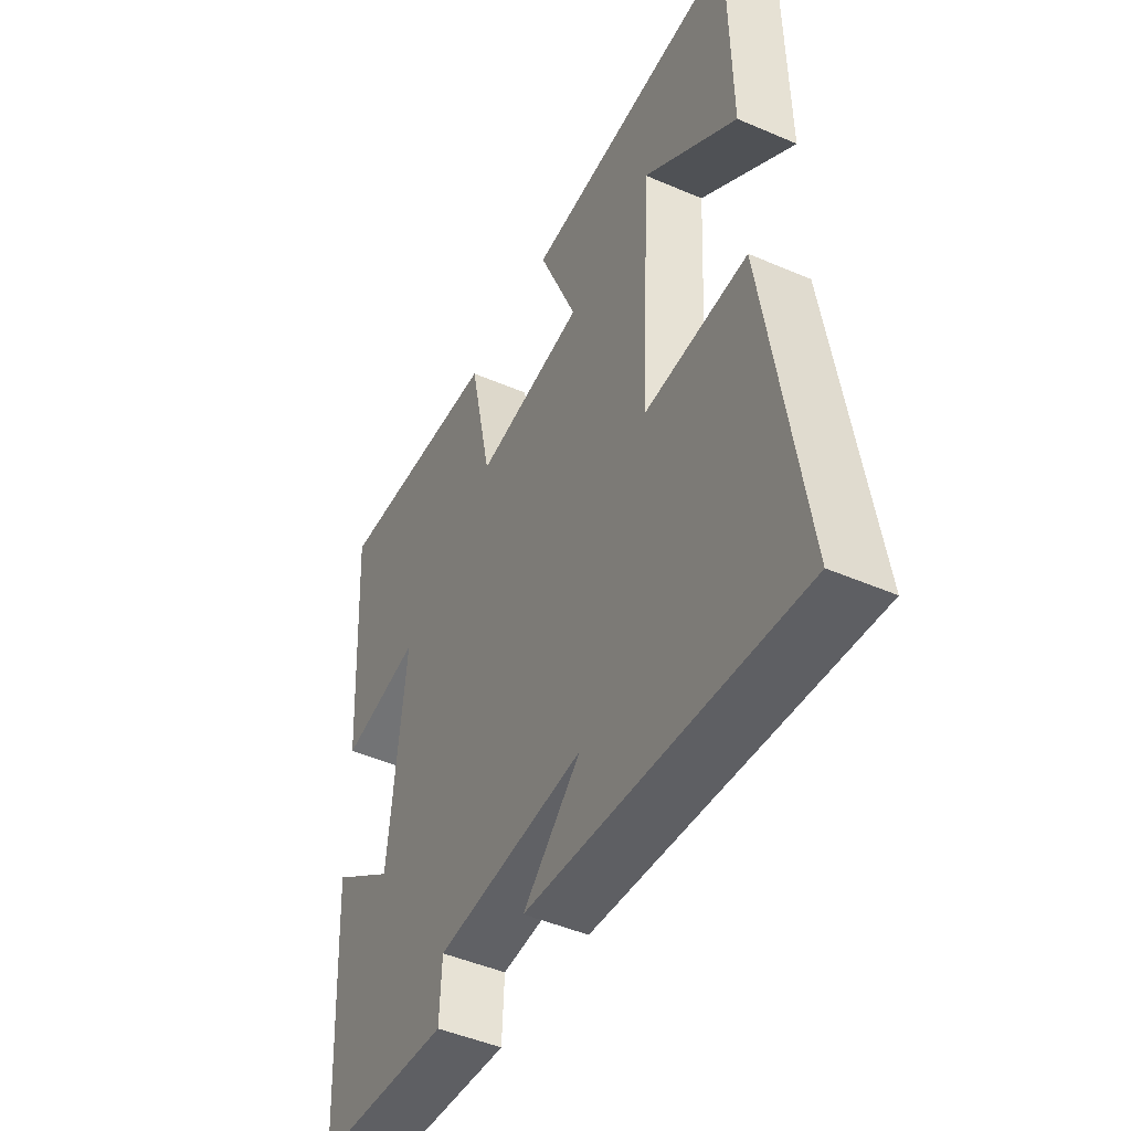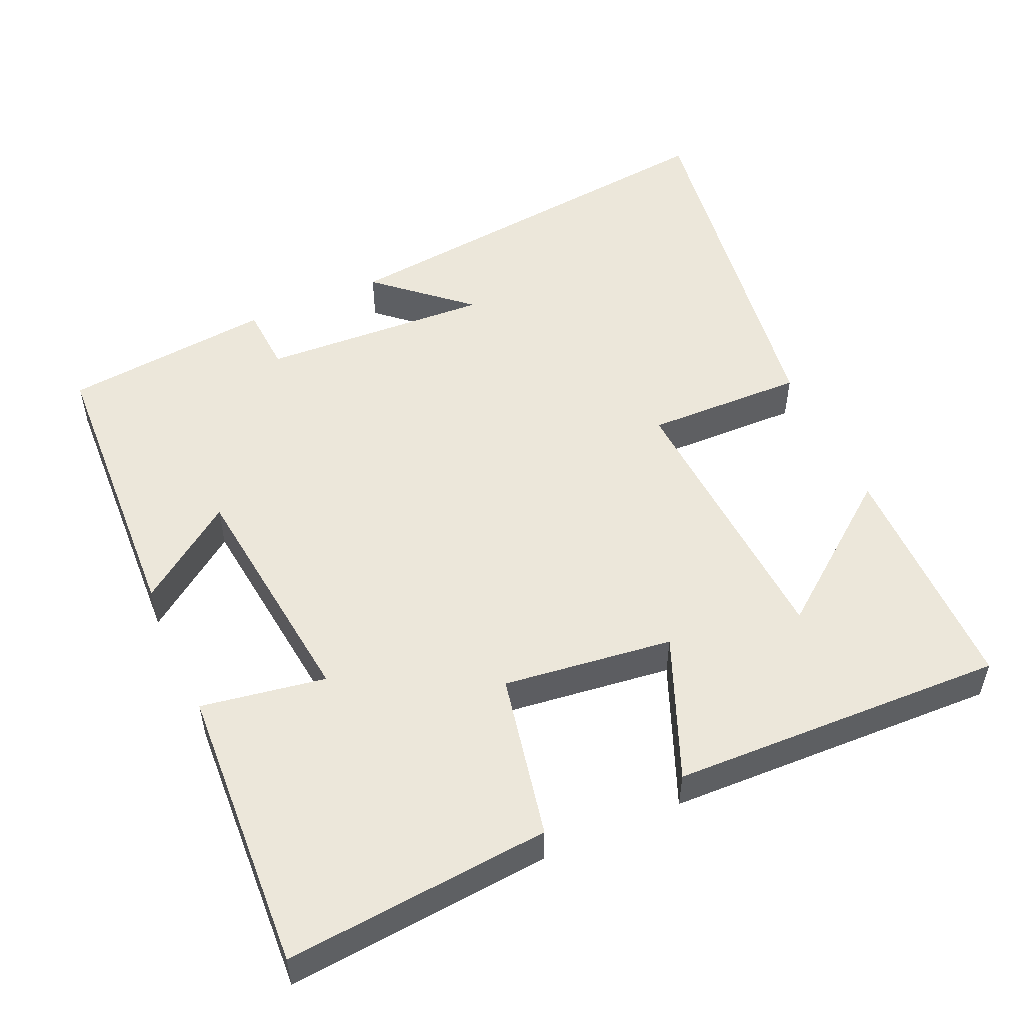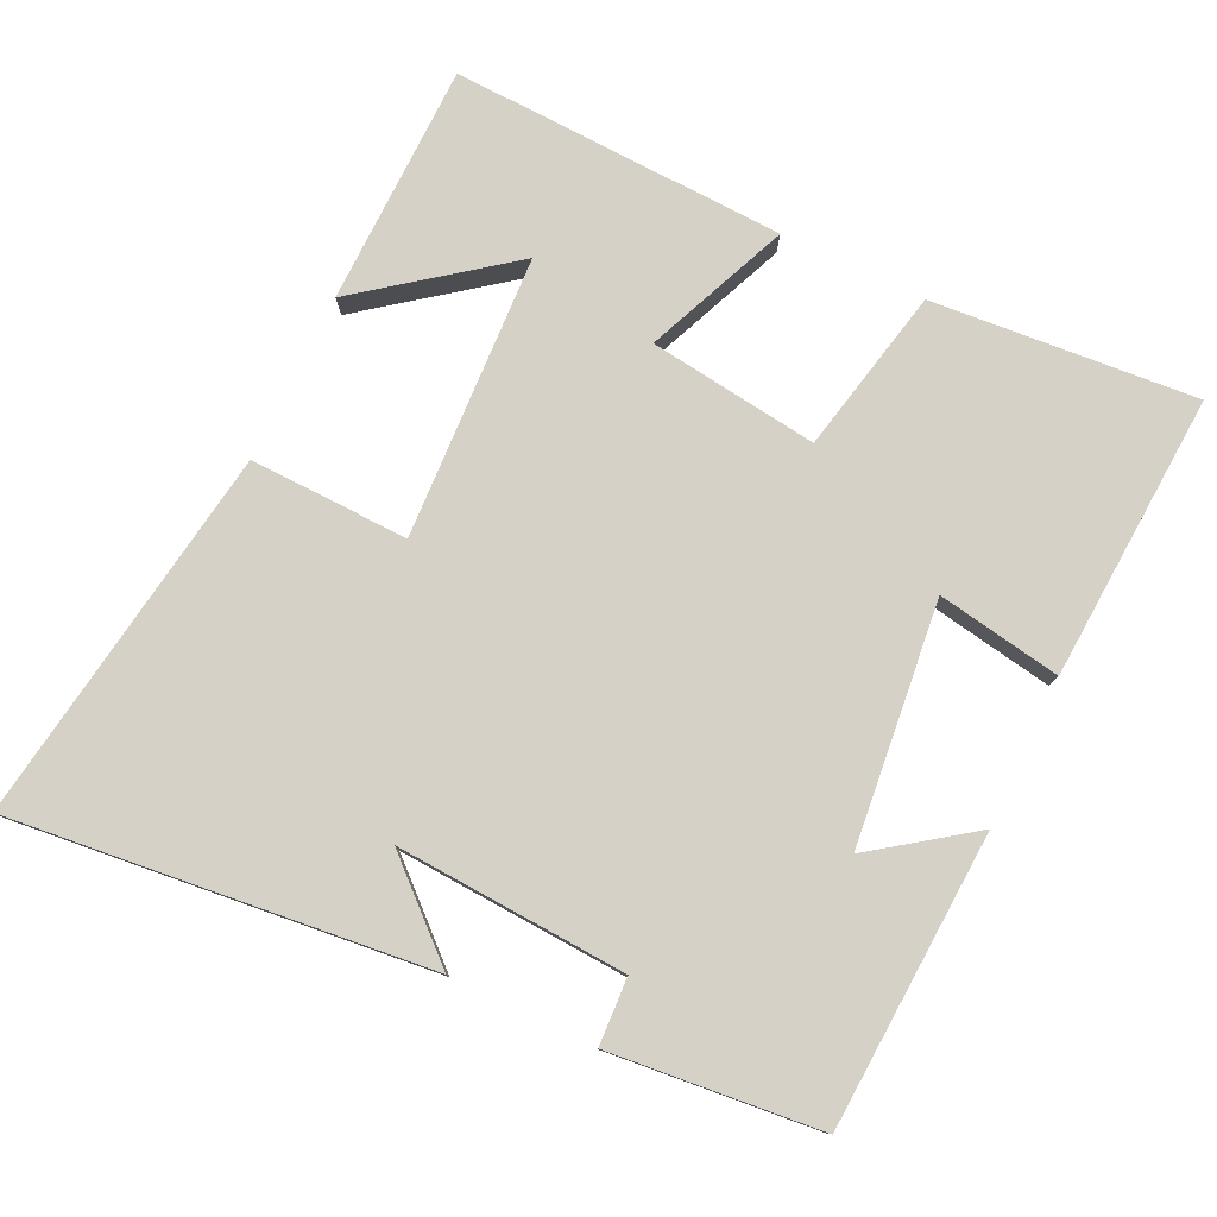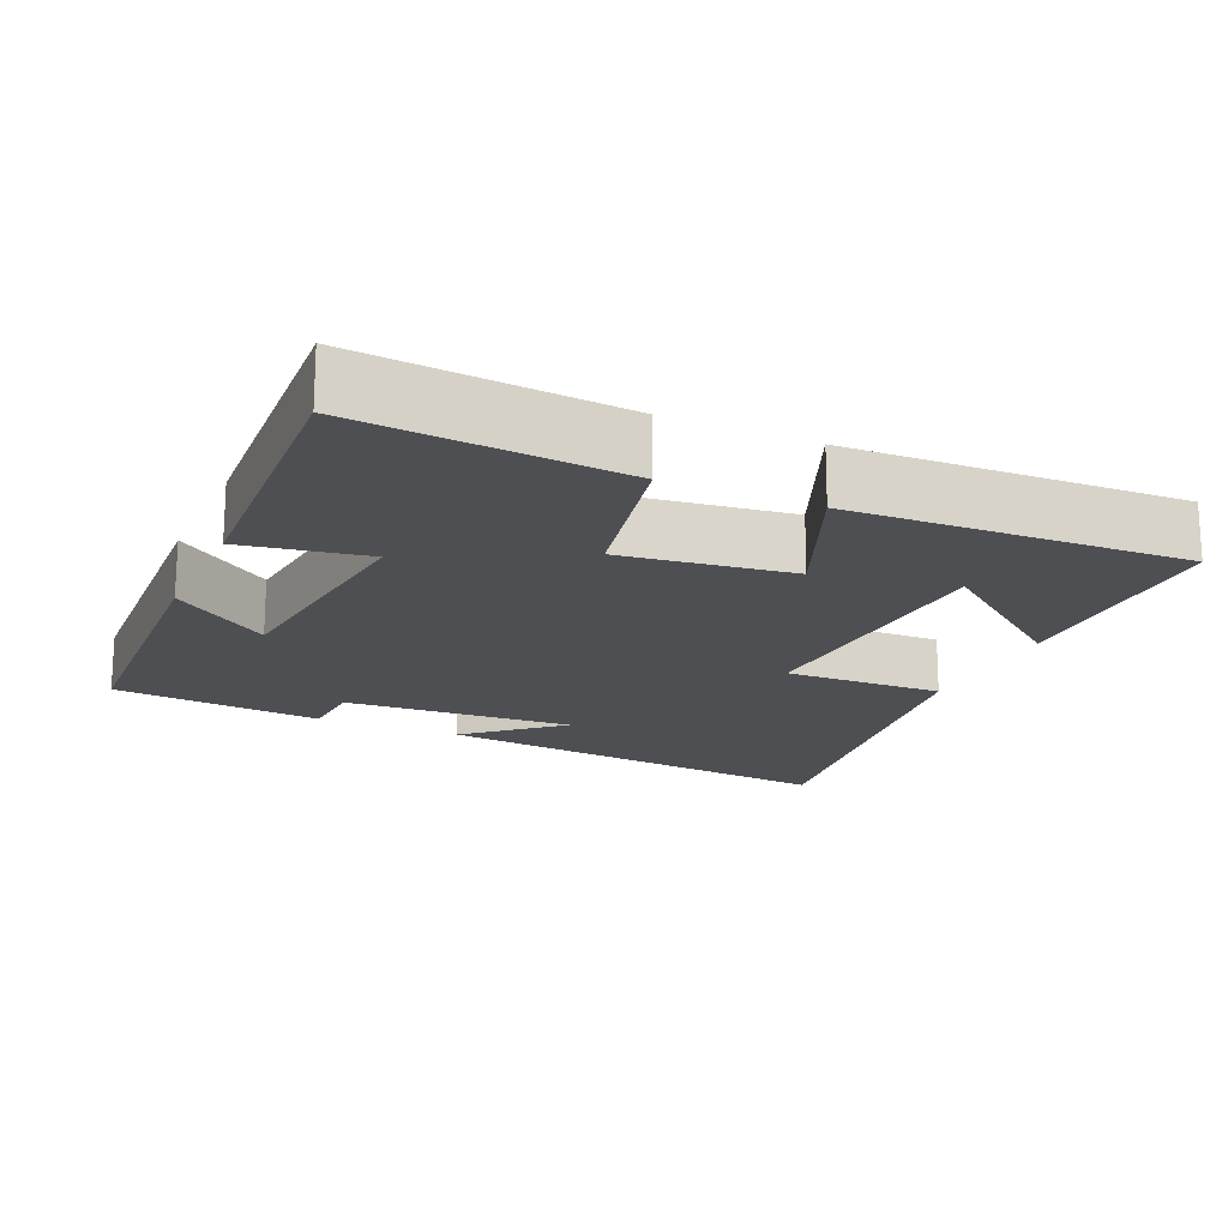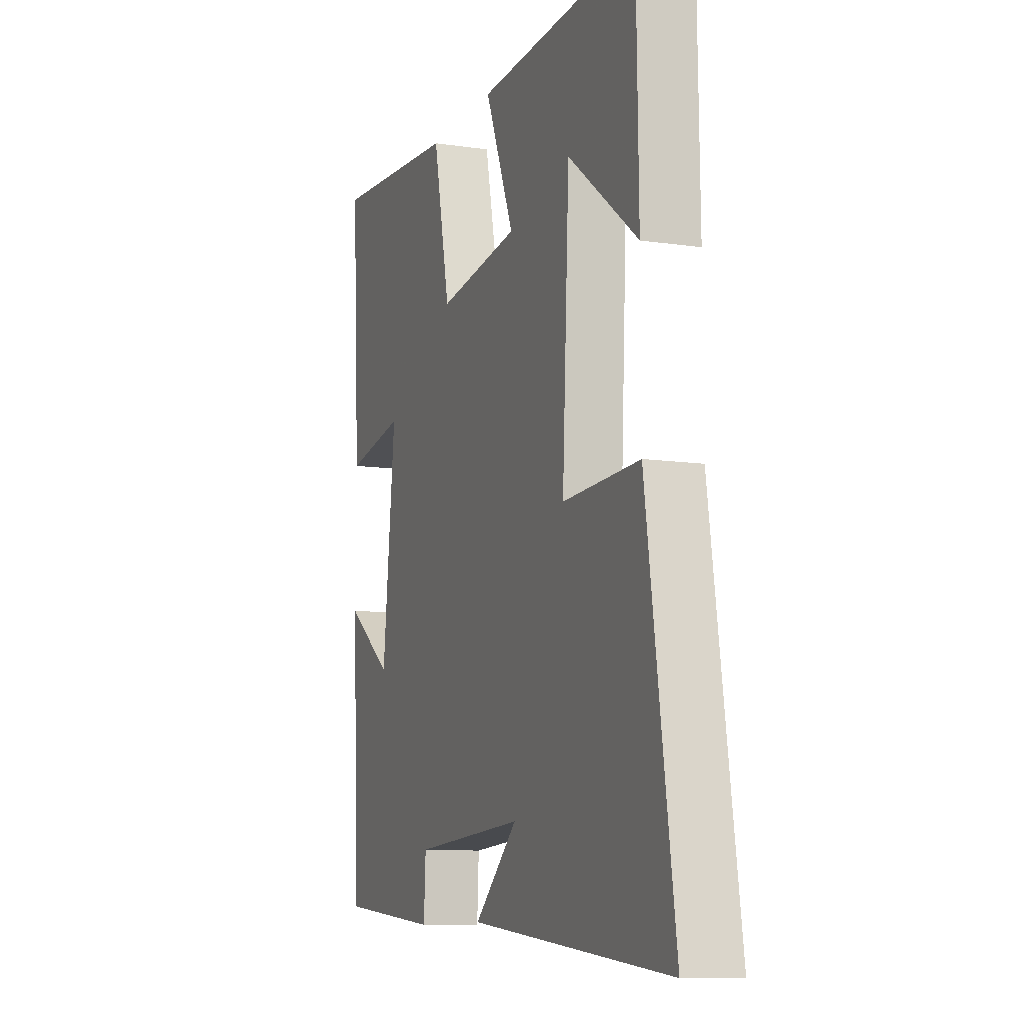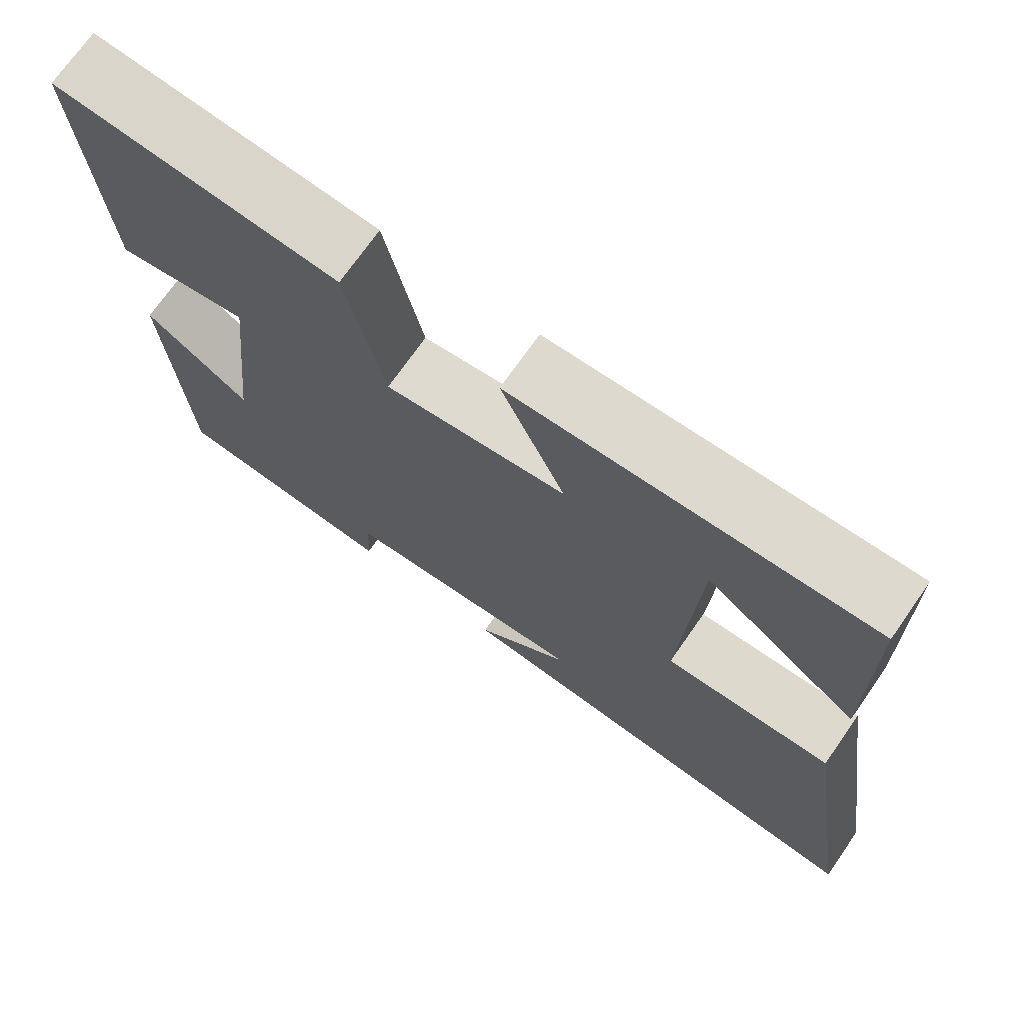
<metadata>
{"format":"obj","ext":"obj","renderer":"f3d","projection":"perspective","resolution":1024,"background":"white","views":[{"elev":-46.8,"azim":63.9,"up":"+Z"},{"elev":51.8,"azim":-24.4,"up":"+Y"},{"elev":78.8,"azim":-154.4,"up":"+Y"},{"elev":-17.8,"azim":-24.1,"up":"+Y"},{"elev":-10.3,"azim":69.6,"up":"+Z"},{"elev":72.4,"azim":35.0,"up":"+Z"}]}
</metadata>
<code>
v 0.495 0.07 0.517
v 0.5 0.07 0.186
v 0.302 0.07 0.338
v 0.282 0.07 -0.05
v 0.5 0.07 -0.044
v 0.578 0.07 -0.562
v 0.007 0.07 -0.5
v 0.13 0.07 -0.39
v -0.186 0.07 -0.408
v -0.191 0.07 -0.5
v -0.479 0.07 -0.471
v -0.5 0.07 -0.067
v -0.366 0.07 -0.164
v -0.33 0.07 0.166
v -0.5 0.07 0.137
v -0.523 0.07 0.53
v -0.161 0.07 0.5
v -0.113 0.07 0.273
v 0.119 0.07 0.303
v 0.037 0.07 0.5
v 0.495 0 0.517
v 0.5 0 0.186
v 0.302 0 0.338
v 0.282 0 -0.05
v 0.5 0 -0.044
v 0.578 0 -0.562
v 0.007 0 -0.5
v 0.13 0 -0.39
v -0.186 0 -0.408
v -0.191 0 -0.5
v -0.479 0 -0.471
v -0.5 0 -0.067
v -0.366 0 -0.164
v -0.33 0 0.166
v -0.5 0 0.137
v -0.523 0 0.53
v -0.161 0 0.5
v -0.113 0 0.273
v 0.119 0 0.303
v 0.037 0 0.5
f 19 20 1
f 16 17 18
f 15 16 18
f 14 15 18
f 13 14 18 19
f 11 12 13
f 10 11 13
f 9 10 13
f 8 9 13 19
f 6 7 8
f 4 5 6 8
f 3 4 8 19
f 1 2 3
f 1 3 19
f 21 40 39
f 38 37 36
f 38 36 35
f 38 35 34
f 39 38 34 33
f 33 32 31
f 33 31 30
f 33 30 29
f 39 33 29 28
f 28 27 26
f 28 26 25 24
f 39 28 24 23
f 23 22 21
f 39 23 21
f 1 21 22 2
f 2 22 23 3
f 3 23 24 4
f 4 24 25 5
f 5 25 26 6
f 6 26 27 7
f 7 27 28 8
f 8 28 29 9
f 9 29 30 10
f 10 30 31 11
f 11 31 32 12
f 12 32 33 13
f 13 33 34 14
f 14 34 35 15
f 15 35 36 16
f 16 36 37 17
f 17 37 38 18
f 18 38 39 19
f 19 39 40 20
f 20 40 21 1

</code>
